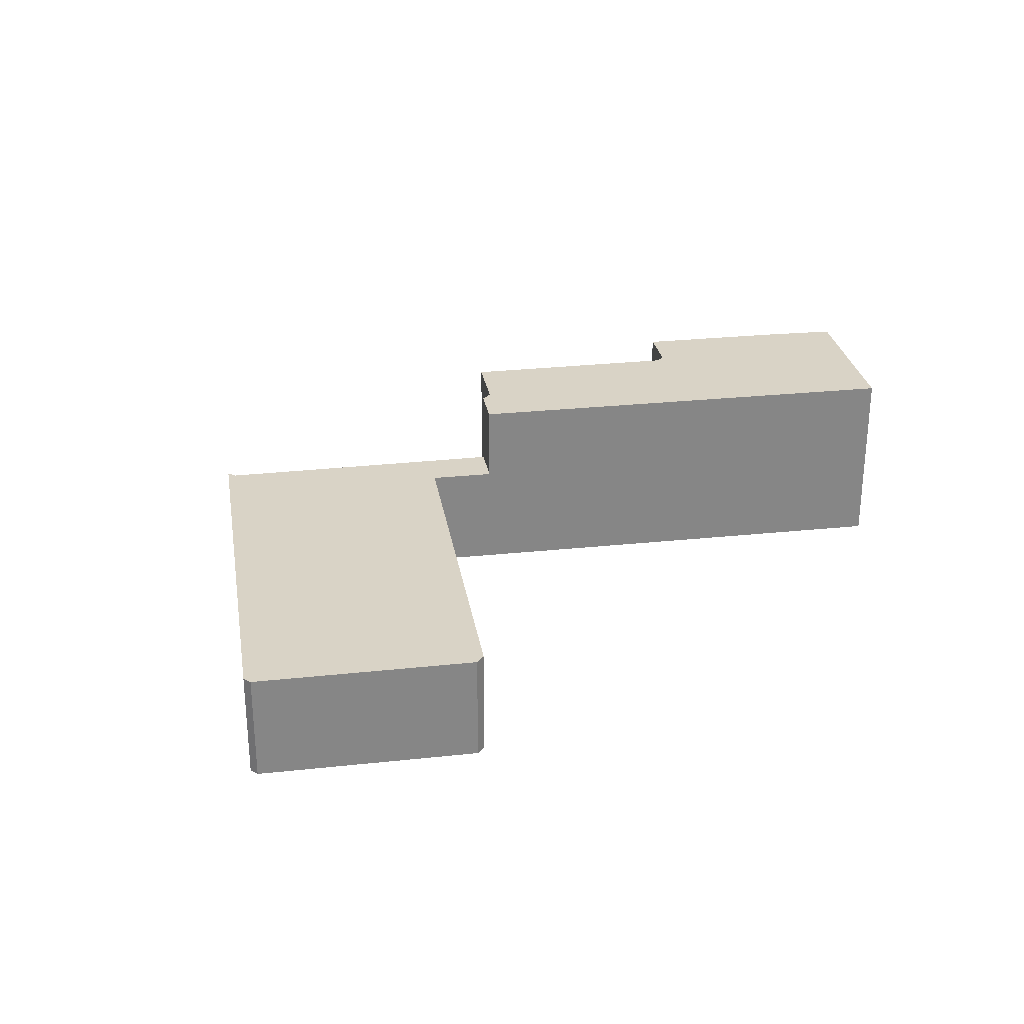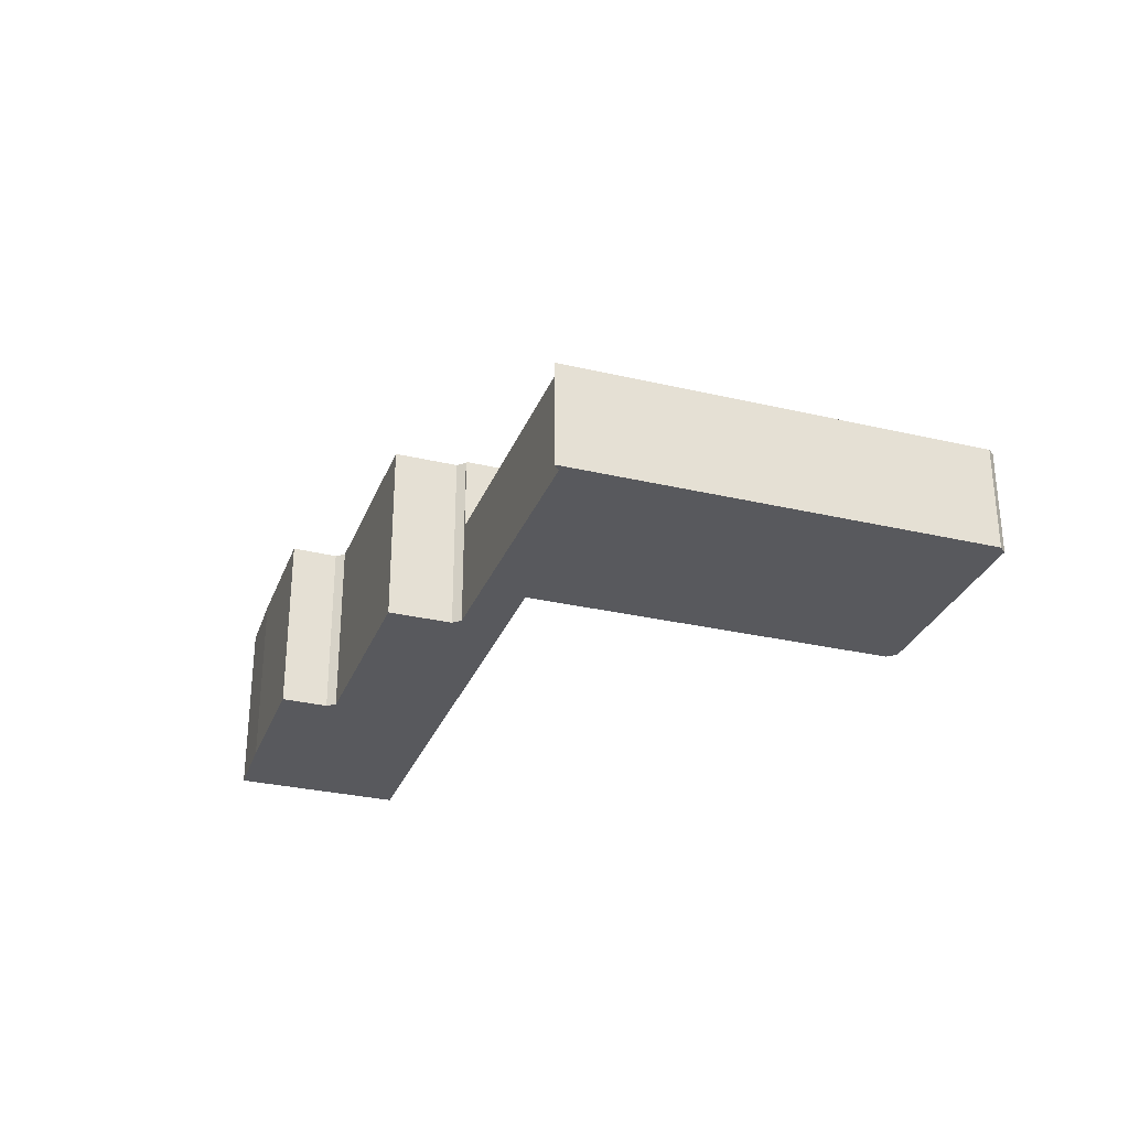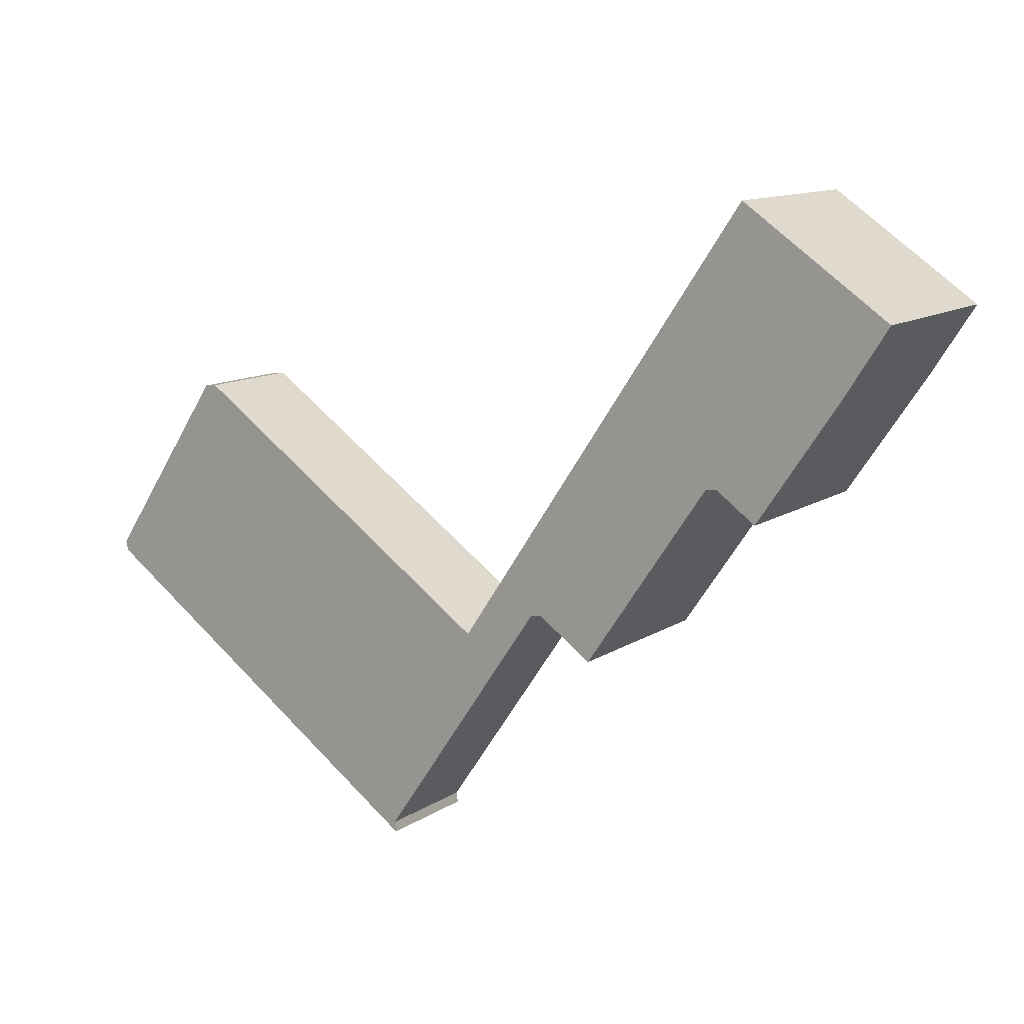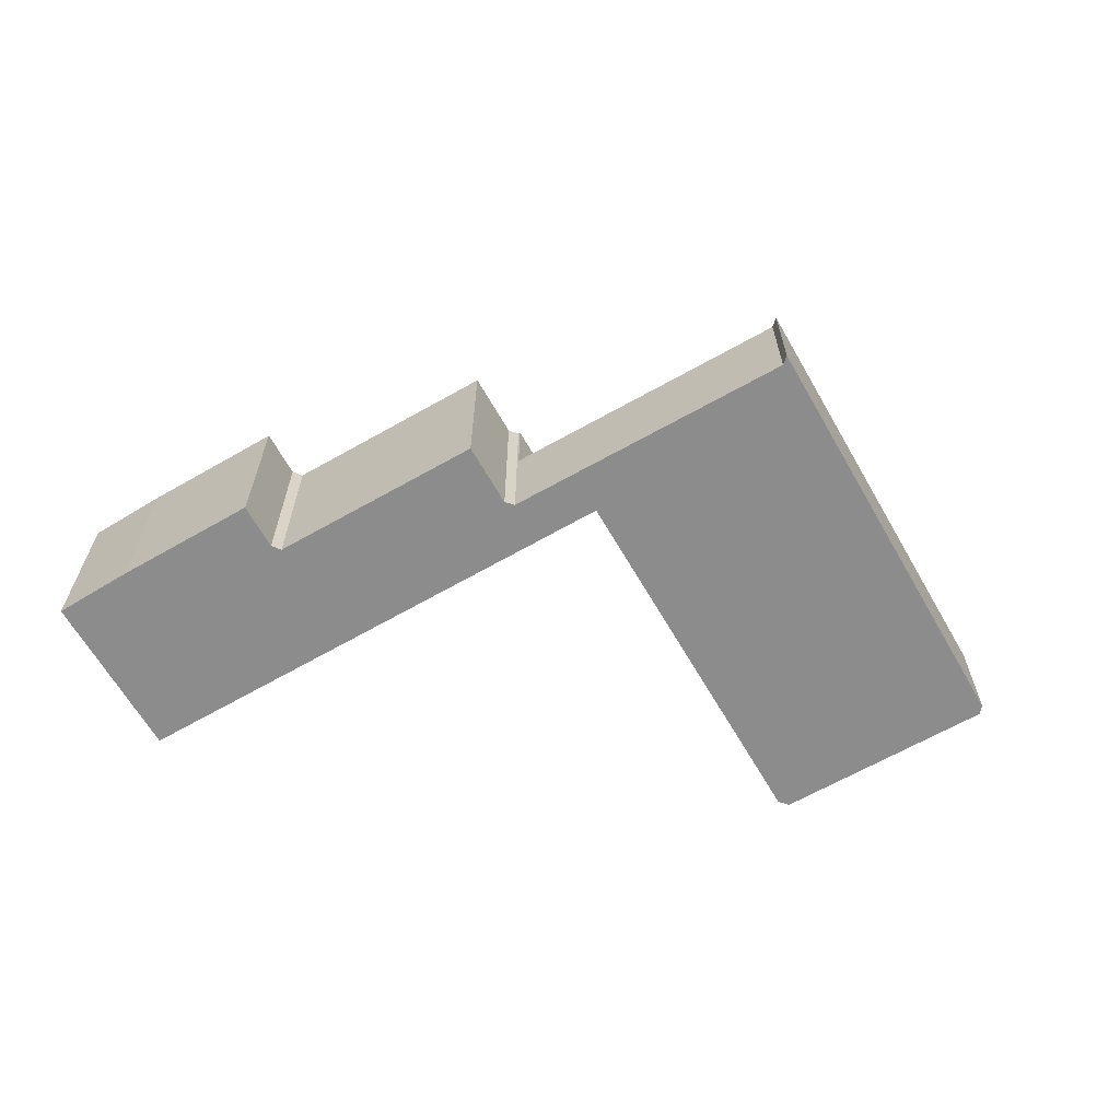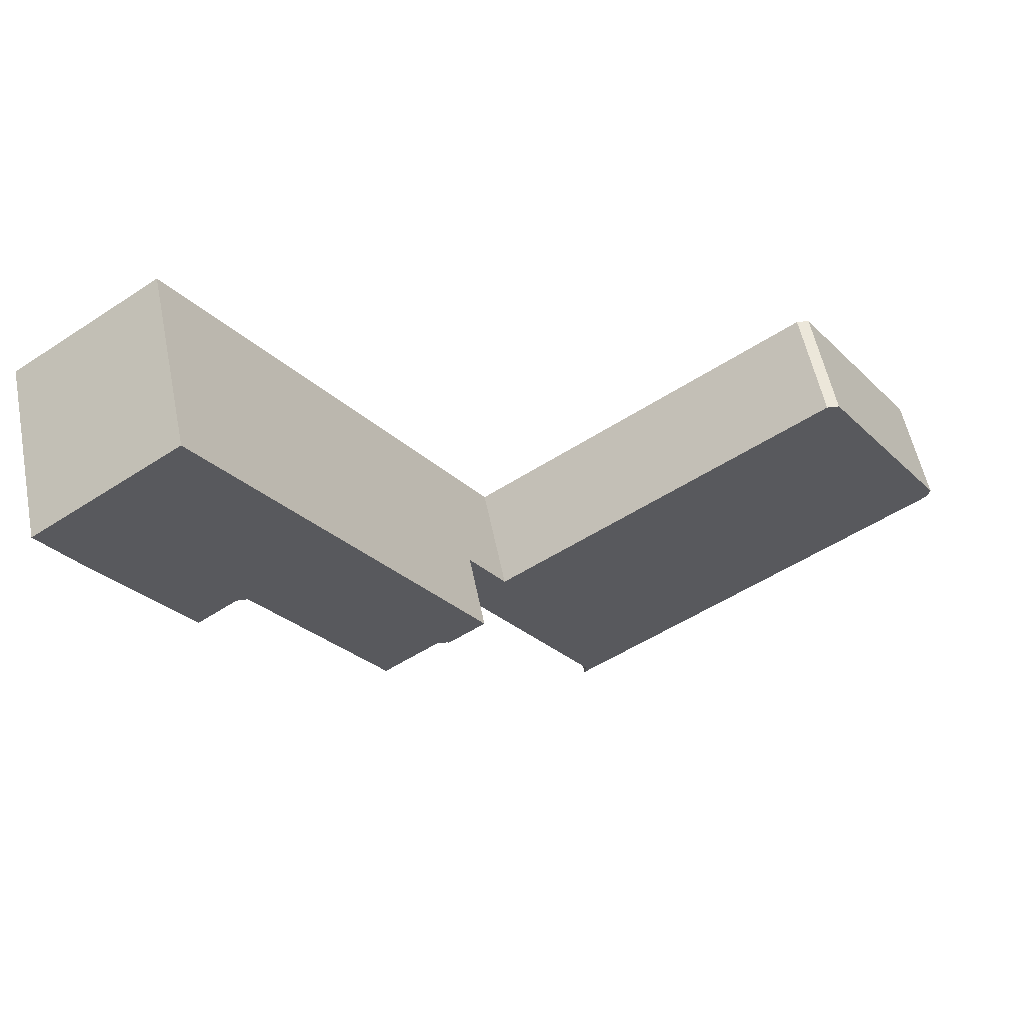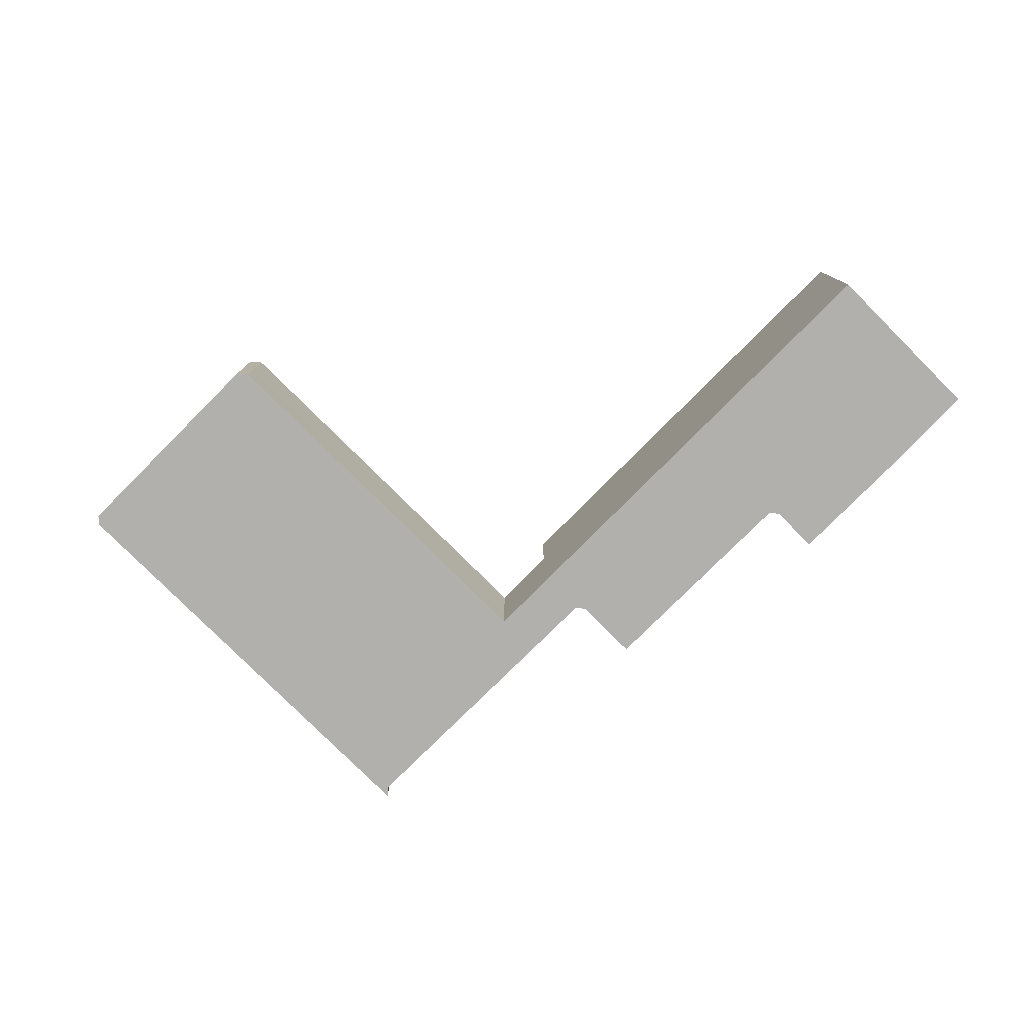
<metadata>
{"format":"obj","ext":"obj","renderer":"f3d","projection":"perspective","resolution":1024,"background":"white","views":[{"elev":28.3,"azim":-65.0,"up":"+Y"},{"elev":-29.8,"azim":-164.7,"up":"+Y"},{"elev":12.1,"azim":34.2,"up":"+Z"},{"elev":-64.3,"azim":154.2,"up":"+Y"},{"elev":56.3,"azim":168.5,"up":"+Z"},{"elev":-78.6,"azim":-10.7,"up":"+Y"}]}
</metadata>
<code>
v  45.92 9.95 17.4
v  37.96 9.95 18.04
v  40.18 9.95 21.32
v  33.51 9.95 11.45
v  47.87 9.95 16.06
v  45.56 9.95 12.44
v  41.3 9.95 6.126
v  39.16 9.95 7.53
v  39.22 9.95 7.486
v  41.24 9.95 6.045
v  38.57 9.95 7.482
v  26.63 9.95 1.264
v  29.08 9.95 -0.19
v  31.96 9.95 -2.178
v  26.46 9.95 1.015
v  28.51 9.95 -0.277
v  28.45 9.95 -0.359
v  47.87 -9.835e-16 16.06
v  45.56 -7.62e-16 12.44
v  41.24 -3.701e-16 6.045
v  41.3 -3.751e-16 6.126
v  38.57 -4.581e-16 7.482
v  31.96 1.334e-16 -2.178
v  28.51 1.696e-17 -0.277
v  28.45 2.198e-17 -0.359
v  39.16 -4.611e-16 7.53
v  39.22 -4.584e-16 7.486
v  29.08 1.163e-17 -0.19
v  26.46 -6.215e-17 1.015
v  26.63 -7.74e-17 1.264
v  33.51 -7.014e-16 11.45
v  37.96 -1.105e-15 18.04
v  40.18 -1.306e-15 21.32
v  45.92 -1.065e-15 17.4
v  16.63 5.823 -11.79
v  24.52 5.823 -1.847
v  17.35 5.823 -12.28
v  24.44 5.823 -1.791
v  7.299 5.823 9.857
v  0.127 5.823 -0.51
v  0.046 5.823 -0.184
v  6.85 5.823 9.806
v  0.014 5.823 -0.056
v  0 5.823 3.566e-16
v  1.928 5.823 2.836
v  6.652 5.823 9.784
v  19.09 5.823 -13.47
v  19.54 5.823 -13.3
v  19.62 5.823 -13.83
v  28.45 5.823 -0.359
v  26.46 5.823 1.015
v  0 0 0
v  1.928 -1.737e-16 2.836
v  6.652 -5.991e-16 9.784
v  24.52 1.131e-16 -1.847
v  7.299 -6.036e-16 9.857
v  6.85 -6.004e-16 9.806
v  24.44 1.097e-16 -1.791
v  19.54 8.143e-16 -13.3
v  19.62 8.47e-16 -13.83
v  19.09 8.249e-16 -13.47
v  17.35 7.522e-16 -12.28
v  16.63 7.219e-16 -11.79
v  0.127 3.123e-17 -0.51
v  0.046 1.127e-17 -0.184
v  0.014 3.429e-18 -0.056
g defaultobject
f 1 2 3
f 2 1 4
f 4 1 5
f 4 5 6
f 4 6 7
f 4 7 8
f 8 7 9
f 9 7 10
f 4 11 12
f 11 4 8
f 12 11 13
f 13 11 14
f 12 13 15
f 15 16 17
f 16 15 13
f 18 6 5
f 6 18 19
f 19 7 6
f 7 19 10
f 10 19 20
f 20 19 21
f 22 14 11
f 14 22 23
f 24 17 16
f 17 24 25
f 20 9 10
f 9 20 8
f 8 20 26
f 26 20 27
f 23 13 14
f 13 23 28
f 25 15 17
f 15 25 29
f 26 11 8
f 11 26 22
f 28 16 13
f 16 28 24
f 29 12 15
f 12 29 4
f 4 29 30
f 4 30 31
f 4 31 2
f 2 31 32
f 2 32 3
f 3 32 33
f 1 18 5
f 18 1 3
f 18 3 34
f 34 3 33
f 25 30 29
f 30 25 31
f 31 25 24
f 31 24 28
f 31 28 23
f 31 23 22
f 31 22 32
f 32 22 26
f 32 26 27
f 32 27 20
f 32 20 21
f 32 21 19
f 32 19 33
f 33 19 34
f 34 19 18
f 35 36 37
f 36 35 38
f 38 35 39
f 39 35 40
f 39 40 41
f 39 41 42
f 42 41 43
f 42 43 44
f 42 44 45
f 42 45 46
f 47 48 49
f 48 47 50
f 50 47 51
f 51 47 36
f 36 47 37
f 52 45 44
f 45 52 46
f 46 52 53
f 46 53 54
f 55 51 36
f 51 55 29
f 54 42 46
f 42 54 39
f 39 54 56
f 56 54 57
f 56 38 39
f 38 56 58
f 38 58 36
f 36 58 55
f 29 50 51
f 50 29 25
f 25 48 50
f 48 25 59
f 59 49 48
f 49 59 60
f 60 47 49
f 47 60 37
f 37 60 35
f 35 60 40
f 40 60 61
f 40 61 62
f 40 62 63
f 40 63 64
f 64 41 40
f 41 64 43
f 43 64 44
f 44 64 65
f 44 65 66
f 44 66 52
f 29 55 25
f 59 61 60
f 61 59 25
f 61 25 62
f 62 25 63
f 63 25 55
f 63 55 64
f 64 55 58
f 64 58 56
f 64 56 65
f 65 56 66
f 66 56 52
f 52 56 53
f 53 56 57
f 53 57 54

</code>
